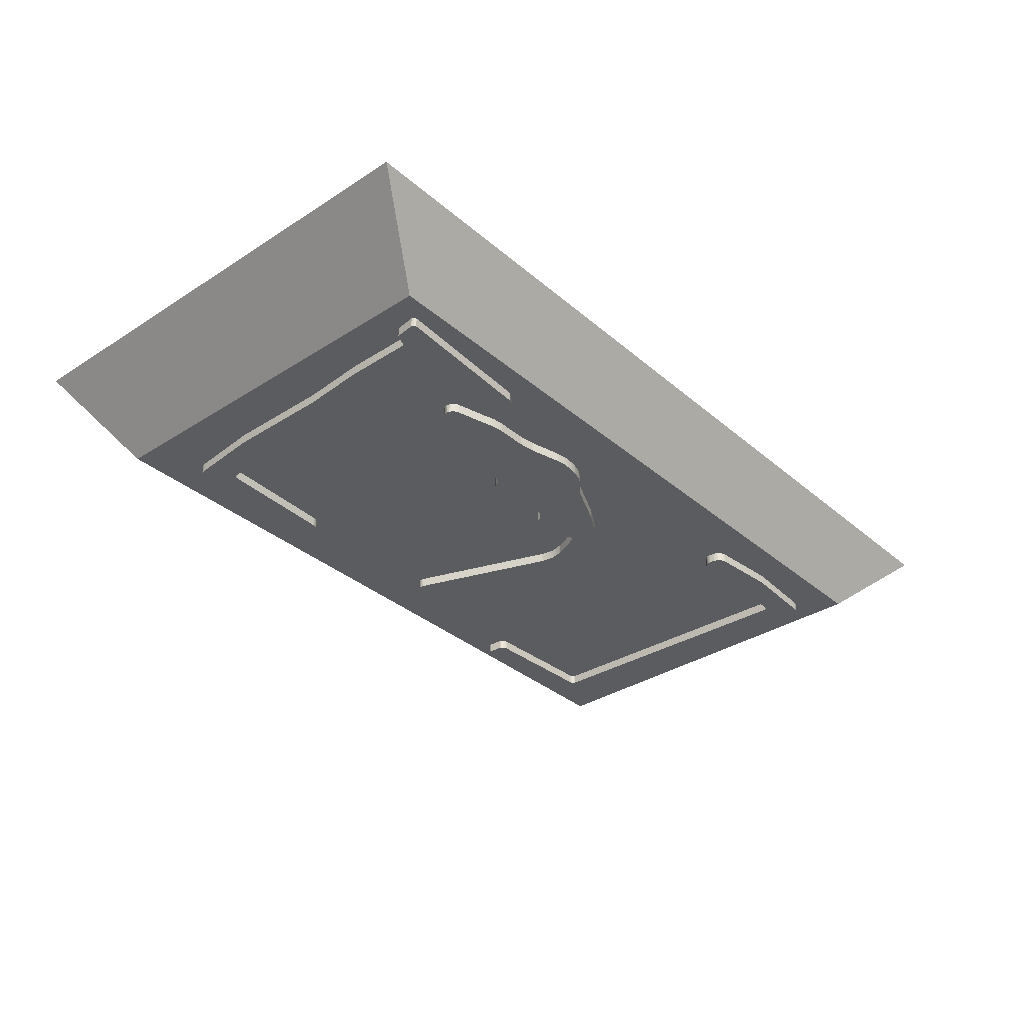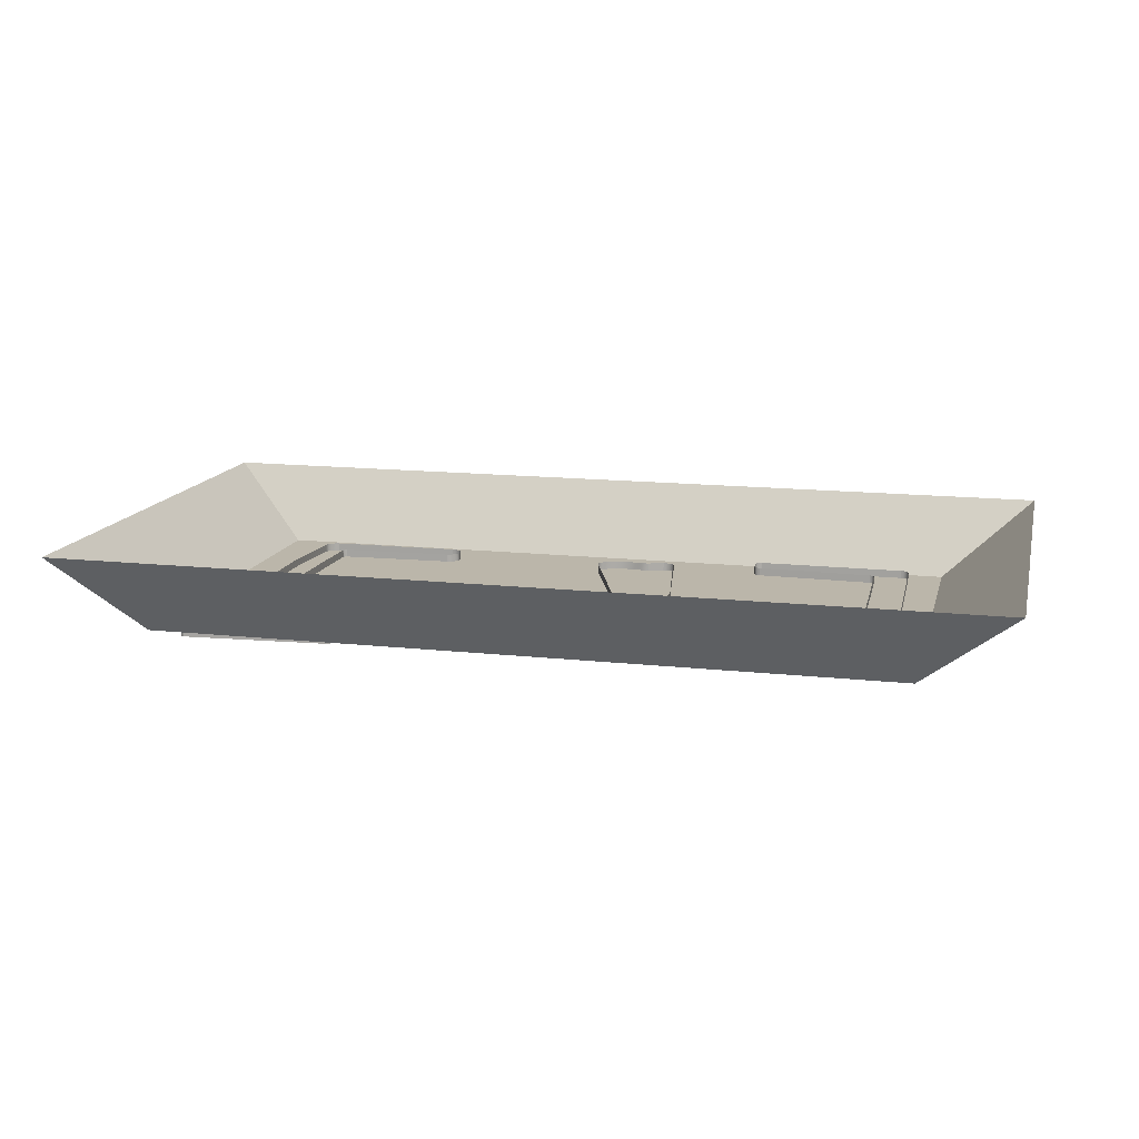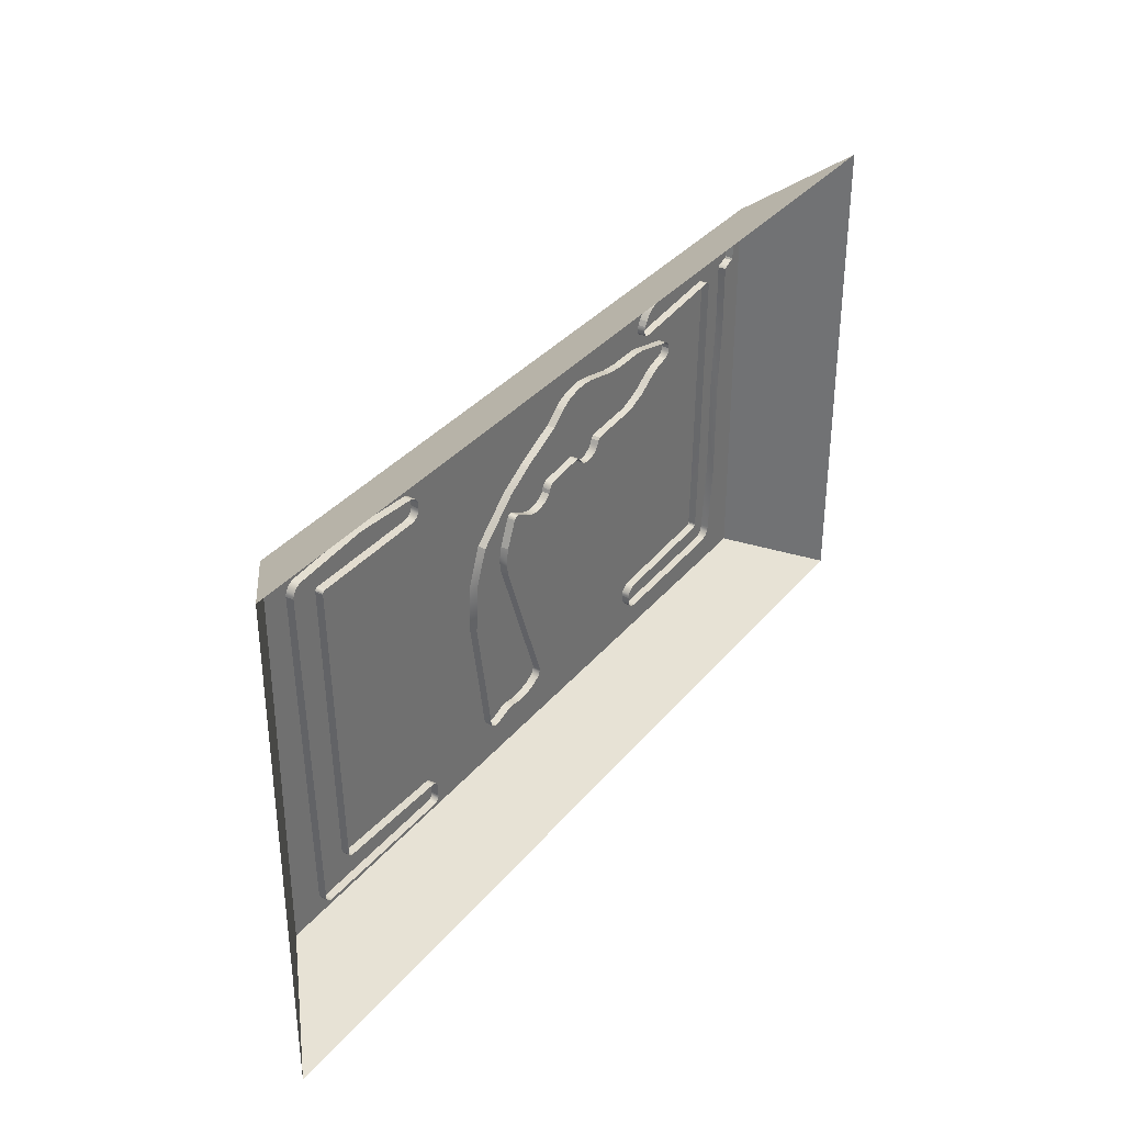
<metadata>
{"format":"obj","ext":"obj","renderer":"f3d","projection":"perspective","resolution":1024,"background":"white","views":[{"elev":-34.0,"azim":131.0,"up":"+Z"},{"elev":14.0,"azim":-166.3,"up":"+Z"},{"elev":34.9,"azim":-56.3,"up":"+Y"}]}
</metadata>
<code>
o bouton_6
v 0.4007 0.2475 0.951
v 0.401 0.2471 0.951
v 0.3962 0.2488 0.951
v 0.4088 0.2159 0.951
v 0.4112 0.2125 0.951
v 0.3944 0.2122 0.951
v 0.335 0.25 0.951
v 0.341 0.2536 0.951
v 0.3491 0.2529 0.951
v 0.3491 0.2529 0.9532
v 0.3494 0.2529 0.9532
v 0.3494 0.2529 0.951
v 0.3497 0.2528 0.9532
v 0.3497 0.2528 0.951
v 0.3501 0.2525 0.9532
v 0.4297 0.202 0.9621
v 0.3154 0.2021 0.9621
v 0.327 0.2081 0.9522
v 0.4297 0.2635 0.9621
v 0.4192 0.208 0.9522
v 0.4193 0.2576 0.9522
v 0.327 0.2577 0.9522
v 0.3154 0.2636 0.9621
v 0.3962 0.2488 0.9532
v 0.4001 0.2479 0.9532
v 0.3949 0.2492 0.951
v 0.3949 0.2492 0.9532
v 0.3936 0.2493 0.951
v 0.3936 0.2493 0.9532
v 0.3899 0.2493 0.951
v 0.3899 0.2493 0.9532
v 0.3877 0.2496 0.951
v 0.3877 0.2496 0.9532
v 0.3838 0.2506 0.951
v 0.3838 0.2506 0.9532
v 0.3825 0.2507 0.951
v 0.3825 0.2507 0.9532
v 0.3811 0.2507 0.951
v 0.3811 0.2507 0.9532
v 0.3803 0.2505 0.951
v 0.3803 0.2505 0.9532
v 0.379 0.2501 0.951
v 0.379 0.2501 0.9532
v 0.3778 0.2495 0.951
v 0.3778 0.2495 0.9532
v 0.376 0.248 0.951
v 0.376 0.248 0.9532
v 0.3708 0.2456 0.951
v 0.3708 0.2456 0.9532
v 0.3673 0.2436 0.951
v 0.3673 0.2436 0.9532
v 0.3622 0.2393 0.951
v 0.3622 0.2393 0.9532
v 0.3605 0.235 0.951
v 0.3605 0.235 0.9532
v 0.3602 0.2289 0.951
v 0.3602 0.2289 0.9532
v 0.3618 0.2192 0.951
v 0.3618 0.2192 0.9532
v 0.3626 0.2141 0.951
v 0.3626 0.2141 0.9532
v 0.3627 0.2137 0.951
v 0.3627 0.2137 0.9532
v 0.3629 0.2134 0.951
v 0.3629 0.2134 0.9532
v 0.3633 0.2132 0.951
v 0.3633 0.2132 0.9532
v 0.3637 0.2131 0.951
v 0.3637 0.2131 0.9532
v 0.3641 0.2132 0.951
v 0.3641 0.2132 0.9532
v 0.3661 0.2138 0.951
v 0.3661 0.2138 0.9532
v 0.3668 0.2139 0.951
v 0.3668 0.2139 0.9532
v 0.3674 0.2138 0.951
v 0.3674 0.2138 0.9532
v 0.3685 0.2136 0.951
v 0.3685 0.2136 0.9532
v 0.37 0.2137 0.951
v 0.37 0.2137 0.9532
v 0.3714 0.2141 0.951
v 0.3714 0.2141 0.9532
v 0.3723 0.2146 0.951
v 0.3723 0.2146 0.9532
v 0.3726 0.2149 0.951
v 0.3726 0.2149 0.9532
v 0.3727 0.2153 0.951
v 0.3727 0.2153 0.9532
v 0.3728 0.2155 0.951
v 0.3728 0.2155 0.9532
v 0.3727 0.2158 0.951
v 0.3727 0.2158 0.9532
v 0.3665 0.2333 0.951
v 0.3665 0.2333 0.9532
v 0.3662 0.235 0.951
v 0.3662 0.235 0.9532
v 0.3666 0.2367 0.951
v 0.3666 0.2367 0.9532
v 0.368 0.2399 0.951
v 0.368 0.2399 0.9532
v 0.3681 0.24 0.951
v 0.3681 0.24 0.9532
v 0.3683 0.2402 0.951
v 0.3683 0.2402 0.9532
v 0.3685 0.2402 0.951
v 0.3685 0.2402 0.9532
v 0.3687 0.2402 0.951
v 0.3687 0.2402 0.9532
v 0.3689 0.2401 0.951
v 0.3689 0.2401 0.9532
v 0.3708 0.239 0.951
v 0.3708 0.239 0.9532
v 0.3718 0.2387 0.951
v 0.3718 0.2387 0.9532
v 0.3729 0.2386 0.951
v 0.3729 0.2386 0.9532
v 0.3739 0.2389 0.951
v 0.3739 0.2389 0.9532
v 0.3745 0.2392 0.951
v 0.3745 0.2392 0.9532
v 0.3749 0.2397 0.951
v 0.3749 0.2397 0.9532
v 0.3751 0.2401 0.951
v 0.3751 0.2401 0.9532
v 0.3752 0.2404 0.951
v 0.3752 0.2404 0.9532
v 0.3755 0.2407 0.951
v 0.3755 0.2407 0.9532
v 0.3757 0.2408 0.951
v 0.3757 0.2408 0.9532
v 0.376 0.2408 0.951
v 0.376 0.2408 0.9532
v 0.3806 0.2413 0.951
v 0.3806 0.2413 0.9532
v 0.3809 0.2413 0.951
v 0.3809 0.2413 0.9532
v 0.3812 0.2412 0.951
v 0.3812 0.2412 0.9532
v 0.3813 0.2411 0.951
v 0.3813 0.2411 0.9532
v 0.3814 0.2409 0.951
v 0.3814 0.2409 0.9532
v 0.382 0.2402 0.951
v 0.382 0.2402 0.9532
v 0.3824 0.24 0.951
v 0.3824 0.24 0.9532
v 0.3828 0.2399 0.951
v 0.3828 0.2399 0.9532
v 0.3833 0.2399 0.951
v 0.3833 0.2399 0.9532
v 0.3838 0.2399 0.951
v 0.3838 0.2399 0.9532
v 0.3846 0.2404 0.951
v 0.3846 0.2404 0.9532
v 0.3849 0.2407 0.951
v 0.3849 0.2407 0.9532
v 0.3851 0.241 0.951
v 0.3851 0.241 0.9532
v 0.3854 0.2415 0.951
v 0.3854 0.2415 0.9532
v 0.3857 0.2418 0.951
v 0.3857 0.2418 0.9532
v 0.3862 0.2419 0.951
v 0.3862 0.2419 0.9532
v 0.3868 0.2419 0.951
v 0.3868 0.2419 0.9532
v 0.3924 0.2422 0.951
v 0.3924 0.2422 0.9532
v 0.3951 0.2432 0.951
v 0.3951 0.2432 0.9532
v 0.3969 0.2444 0.951
v 0.3969 0.2444 0.9532
v 0.3978 0.2449 0.951
v 0.3978 0.2449 0.9532
v 0.3988 0.2453 0.951
v 0.3988 0.2453 0.9532
v 0.4003 0.2456 0.951
v 0.4003 0.2456 0.9532
v 0.4007 0.2459 0.951
v 0.4007 0.2459 0.9532
v 0.4009 0.2462 0.951
v 0.4009 0.2462 0.9532
v 0.401 0.2466 0.951
v 0.401 0.2466 0.9532
v 0.401 0.2471 0.9532
v 0.4007 0.2475 0.9532
v 0.4005 0.2477 0.951
v 0.4005 0.2477 0.9532
v 0.4001 0.2479 0.951
v 0.4112 0.2125 0.9532
v 0.3944 0.2122 0.9532
v 0.4118 0.2126 0.951
v 0.4118 0.2126 0.9532
v 0.4122 0.2129 0.951
v 0.4122 0.2129 0.9532
v 0.4126 0.2133 0.951
v 0.4126 0.2133 0.9532
v 0.4127 0.2136 0.951
v 0.4127 0.2136 0.9532
v 0.4127 0.2139 0.951
v 0.4127 0.2139 0.9532
v 0.4135 0.2225 0.951
v 0.4135 0.2225 0.9532
v 0.4136 0.2355 0.951
v 0.4136 0.2355 0.9532
v 0.4142 0.2435 0.951
v 0.4142 0.2435 0.9532
v 0.4142 0.2517 0.951
v 0.4142 0.2517 0.9532
v 0.4145 0.252 0.951
v 0.4145 0.252 0.9532
v 0.4148 0.2521 0.951
v 0.4148 0.2521 0.9532
v 0.4157 0.2523 0.951
v 0.4157 0.2523 0.9532
v 0.4159 0.2526 0.951
v 0.4159 0.2526 0.9532
v 0.4162 0.255 0.951
v 0.4162 0.255 0.9532
v 0.4161 0.2552 0.951
v 0.4161 0.2552 0.9532
v 0.4159 0.2553 0.951
v 0.4159 0.2553 0.9532
v 0.4158 0.2554 0.951
v 0.4158 0.2554 0.9532
v 0.3977 0.2543 0.951
v 0.3977 0.2543 0.9532
v 0.3965 0.2536 0.951
v 0.3965 0.2536 0.9532
v 0.3957 0.2528 0.951
v 0.3957 0.2528 0.9532
v 0.3954 0.2521 0.951
v 0.3954 0.2521 0.9532
v 0.3953 0.2517 0.951
v 0.3953 0.2517 0.9532
v 0.3953 0.2514 0.951
v 0.3953 0.2514 0.9532
v 0.3954 0.2511 0.951
v 0.3954 0.2511 0.9532
v 0.3956 0.2508 0.951
v 0.3956 0.2508 0.9532
v 0.3957 0.2508 0.951
v 0.3957 0.2508 0.9532
v 0.3958 0.2507 0.951
v 0.3958 0.2507 0.9532
v 0.4096 0.2518 0.951
v 0.4096 0.2518 0.9532
v 0.4098 0.2517 0.951
v 0.4098 0.2517 0.9532
v 0.41 0.2516 0.951
v 0.41 0.2516 0.9532
v 0.4101 0.2515 0.951
v 0.4101 0.2515 0.9532
v 0.4102 0.2513 0.951
v 0.4102 0.2513 0.9532
v 0.4102 0.2512 0.951
v 0.4102 0.2512 0.9532
v 0.4098 0.2359 0.951
v 0.4098 0.2359 0.9532
v 0.4095 0.224 0.951
v 0.4095 0.224 0.9532
v 0.4093 0.2163 0.951
v 0.4093 0.2163 0.9532
v 0.4092 0.2162 0.951
v 0.4092 0.2162 0.9532
v 0.4091 0.2161 0.951
v 0.4091 0.2161 0.9532
v 0.409 0.216 0.951
v 0.409 0.216 0.9532
v 0.4088 0.2159 0.9532
v 0.3942 0.2154 0.951
v 0.3942 0.2154 0.9532
v 0.3938 0.2153 0.951
v 0.3938 0.2153 0.9532
v 0.3934 0.2151 0.951
v 0.3934 0.2151 0.9532
v 0.393 0.2146 0.951
v 0.393 0.2146 0.9532
v 0.3929 0.2144 0.951
v 0.3929 0.2144 0.9532
v 0.3929 0.2141 0.951
v 0.3929 0.2141 0.9532
v 0.393 0.2134 0.951
v 0.393 0.2134 0.9532
v 0.3931 0.213 0.951
v 0.3931 0.213 0.9532
v 0.3934 0.2126 0.951
v 0.3934 0.2126 0.9532
v 0.3939 0.2123 0.951
v 0.3939 0.2123 0.9532
v 0.3941 0.2123 0.951
v 0.3941 0.2123 0.9532
v 0.341 0.2536 0.9532
v 0.3317 0.253 0.951
v 0.3317 0.253 0.9532
v 0.3311 0.2529 0.951
v 0.3311 0.2529 0.9532
v 0.3306 0.2526 0.951
v 0.3306 0.2526 0.9532
v 0.3303 0.2522 0.951
v 0.3303 0.2522 0.9532
v 0.3302 0.2519 0.951
v 0.3302 0.2519 0.9532
v 0.3301 0.2516 0.951
v 0.3301 0.2516 0.9532
v 0.3312 0.2108 0.951
v 0.3312 0.2108 0.9532
v 0.3313 0.2105 0.951
v 0.3313 0.2105 0.9532
v 0.3315 0.2102 0.951
v 0.3315 0.2102 0.9532
v 0.3318 0.21 0.951
v 0.3318 0.21 0.9532
v 0.332 0.2099 0.951
v 0.332 0.2099 0.9532
v 0.3322 0.2099 0.951
v 0.3322 0.2099 0.9532
v 0.351 0.2098 0.951
v 0.351 0.2098 0.9532
v 0.3513 0.2099 0.951
v 0.3513 0.2099 0.9532
v 0.3516 0.21 0.951
v 0.3516 0.21 0.9532
v 0.3518 0.2102 0.951
v 0.3518 0.2102 0.9532
v 0.3519 0.2104 0.951
v 0.3519 0.2104 0.9532
v 0.3519 0.2106 0.951
v 0.3519 0.2106 0.9532
v 0.3517 0.2122 0.951
v 0.3517 0.2122 0.9532
v 0.3517 0.2125 0.951
v 0.3517 0.2125 0.9532
v 0.3515 0.2127 0.951
v 0.3515 0.2127 0.9532
v 0.3512 0.2128 0.951
v 0.3512 0.2128 0.9532
v 0.3509 0.2129 0.951
v 0.3509 0.2129 0.9532
v 0.3361 0.2135 0.951
v 0.3361 0.2135 0.9532
v 0.3359 0.2135 0.951
v 0.3359 0.2135 0.9532
v 0.3357 0.2136 0.951
v 0.3357 0.2136 0.9532
v 0.3356 0.2138 0.951
v 0.3356 0.2138 0.9532
v 0.3355 0.2139 0.951
v 0.3355 0.2139 0.9532
v 0.3355 0.214 0.951
v 0.3355 0.214 0.9532
v 0.3345 0.2496 0.951
v 0.3345 0.2496 0.9532
v 0.3345 0.2497 0.951
v 0.3345 0.2497 0.9532
v 0.3346 0.2498 0.951
v 0.3346 0.2498 0.9532
v 0.3348 0.2499 0.951
v 0.3348 0.2499 0.9532
v 0.335 0.25 0.9532
v 0.3494 0.2499 0.951
v 0.3494 0.2499 0.9532
v 0.3498 0.25 0.951
v 0.3498 0.25 0.9532
v 0.3502 0.2502 0.951
v 0.3502 0.2502 0.9532
v 0.3504 0.2505 0.951
v 0.3504 0.2505 0.9532
v 0.3506 0.2508 0.951
v 0.3506 0.2508 0.9532
v 0.3506 0.2511 0.951
v 0.3506 0.2511 0.9532
v 0.3505 0.2518 0.951
v 0.3505 0.2518 0.9532
v 0.3504 0.2522 0.951
v 0.3504 0.2522 0.9532
v 0.3501 0.2525 0.951
f 1 2 3
f 4 5 6
f 7 8 9
f 9 10 11
f 12 11 13
f 14 13 15
f 16 17 18
f 19 16 20
f 21 20 18
f 19 20 21
f 21 18 22
f 16 18 20
f 19 21 22
f 18 23 22
f 19 22 23
f 18 17 23
f 3 24 25
f 26 27 24
f 28 29 27
f 30 31 29
f 32 33 31
f 34 35 33
f 36 37 35
f 38 39 37
f 40 41 39
f 42 43 41
f 44 45 43
f 46 47 45
f 48 49 47
f 50 51 49
f 52 53 51
f 54 55 53
f 56 57 55
f 58 59 57
f 60 61 59
f 62 63 61
f 64 65 63
f 66 67 65
f 68 69 67
f 70 71 69
f 72 73 71
f 74 75 73
f 76 77 75
f 78 79 77
f 80 81 79
f 82 83 81
f 84 85 83
f 86 87 85
f 88 89 87
f 90 91 89
f 92 93 91
f 94 95 93
f 96 97 95
f 98 99 97
f 100 101 99
f 102 103 101
f 104 105 103
f 106 107 105
f 108 109 107
f 110 111 109
f 112 113 111
f 114 115 113
f 116 117 115
f 118 119 117
f 120 121 119
f 122 123 121
f 124 125 123
f 126 127 125
f 128 129 127
f 130 131 129
f 132 133 131
f 134 135 133
f 136 137 135
f 138 139 137
f 140 141 139
f 142 143 141
f 144 145 143
f 146 147 145
f 148 149 147
f 150 151 149
f 152 153 151
f 154 155 153
f 156 157 155
f 158 159 157
f 160 161 159
f 162 163 161
f 164 165 163
f 166 167 165
f 168 169 167
f 170 171 169
f 172 173 171
f 174 175 173
f 176 177 175
f 178 179 177
f 180 181 179
f 182 183 181
f 184 185 183
f 2 186 185
f 1 187 186
f 188 189 187
f 190 25 189
f 5 191 192
f 193 194 191
f 195 196 194
f 197 198 196
f 199 200 198
f 201 202 200
f 203 204 202
f 205 206 204
f 207 208 206
f 209 210 208
f 211 212 210
f 213 214 212
f 215 216 214
f 217 218 216
f 219 220 218
f 221 222 220
f 223 224 222
f 225 226 224
f 227 228 226
f 229 230 228
f 231 232 230
f 233 234 232
f 235 236 234
f 237 238 236
f 239 240 238
f 241 242 240
f 243 244 242
f 245 246 244
f 247 248 246
f 249 250 248
f 251 252 250
f 253 254 252
f 255 256 254
f 257 258 256
f 259 260 258
f 261 262 260
f 263 264 262
f 265 266 264
f 267 268 266
f 269 270 268
f 4 271 270
f 272 273 271
f 274 275 273
f 276 277 275
f 278 279 277
f 280 281 279
f 282 283 281
f 284 285 283
f 286 287 285
f 288 289 287
f 290 291 289
f 292 293 291
f 6 192 293
f 8 294 10
f 295 296 294
f 297 298 296
f 299 300 298
f 301 302 300
f 303 304 302
f 305 306 304
f 307 308 306
f 309 310 308
f 311 312 310
f 313 314 312
f 315 316 314
f 317 318 316
f 319 320 318
f 321 322 320
f 323 324 322
f 325 326 324
f 327 328 326
f 329 330 328
f 331 332 330
f 333 334 332
f 335 336 334
f 337 338 336
f 339 340 338
f 341 342 340
f 343 344 342
f 345 346 344
f 347 348 346
f 349 350 348
f 351 352 350
f 353 354 352
f 355 356 354
f 357 358 356
f 359 360 358
f 7 361 360
f 362 363 361
f 364 365 363
f 366 367 365
f 368 369 367
f 370 371 369
f 372 373 371
f 374 375 373
f 376 377 375
f 378 15 377
f 12 9 11
f 14 12 13
f 378 14 15
f 190 3 25
f 3 26 24
f 26 28 27
f 28 30 29
f 30 32 31
f 32 34 33
f 34 36 35
f 36 38 37
f 38 40 39
f 40 42 41
f 42 44 43
f 44 46 45
f 46 48 47
f 48 50 49
f 50 52 51
f 52 54 53
f 54 56 55
f 56 58 57
f 58 60 59
f 60 62 61
f 62 64 63
f 64 66 65
f 66 68 67
f 68 70 69
f 70 72 71
f 72 74 73
f 74 76 75
f 76 78 77
f 78 80 79
f 80 82 81
f 82 84 83
f 84 86 85
f 86 88 87
f 88 90 89
f 90 92 91
f 92 94 93
f 94 96 95
f 96 98 97
f 98 100 99
f 100 102 101
f 102 104 103
f 104 106 105
f 106 108 107
f 108 110 109
f 110 112 111
f 112 114 113
f 114 116 115
f 116 118 117
f 118 120 119
f 120 122 121
f 122 124 123
f 124 126 125
f 126 128 127
f 128 130 129
f 130 132 131
f 132 134 133
f 134 136 135
f 136 138 137
f 138 140 139
f 140 142 141
f 142 144 143
f 144 146 145
f 146 148 147
f 148 150 149
f 150 152 151
f 152 154 153
f 154 156 155
f 156 158 157
f 158 160 159
f 160 162 161
f 162 164 163
f 164 166 165
f 166 168 167
f 168 170 169
f 170 172 171
f 172 174 173
f 174 176 175
f 176 178 177
f 178 180 179
f 180 182 181
f 182 184 183
f 184 2 185
f 2 1 186
f 1 188 187
f 188 190 189
f 6 5 192
f 5 193 191
f 193 195 194
f 195 197 196
f 197 199 198
f 199 201 200
f 201 203 202
f 203 205 204
f 205 207 206
f 207 209 208
f 209 211 210
f 211 213 212
f 213 215 214
f 215 217 216
f 217 219 218
f 219 221 220
f 221 223 222
f 223 225 224
f 225 227 226
f 227 229 228
f 229 231 230
f 231 233 232
f 233 235 234
f 235 237 236
f 237 239 238
f 239 241 240
f 241 243 242
f 243 245 244
f 245 247 246
f 247 249 248
f 249 251 250
f 251 253 252
f 253 255 254
f 255 257 256
f 257 259 258
f 259 261 260
f 261 263 262
f 263 265 264
f 265 267 266
f 267 269 268
f 269 4 270
f 4 272 271
f 272 274 273
f 274 276 275
f 276 278 277
f 278 280 279
f 280 282 281
f 282 284 283
f 284 286 285
f 286 288 287
f 288 290 289
f 290 292 291
f 292 6 293
f 9 8 10
f 8 295 294
f 295 297 296
f 297 299 298
f 299 301 300
f 301 303 302
f 303 305 304
f 305 307 306
f 307 309 308
f 309 311 310
f 311 313 312
f 313 315 314
f 315 317 316
f 317 319 318
f 319 321 320
f 321 323 322
f 323 325 324
f 325 327 326
f 327 329 328
f 329 331 330
f 331 333 332
f 333 335 334
f 335 337 336
f 337 339 338
f 339 341 340
f 341 343 342
f 343 345 344
f 345 347 346
f 347 349 348
f 349 351 350
f 351 353 352
f 353 355 354
f 355 357 356
f 357 359 358
f 359 7 360
f 7 362 361
f 362 364 363
f 364 366 365
f 366 368 367
f 368 370 369
f 370 372 371
f 372 374 373
f 374 376 375
f 376 378 377
f 164 26 3
f 28 26 164
f 164 162 30
f 32 30 148
f 32 140 138
f 34 138 136
f 136 38 36
f 40 38 136
f 42 40 134
f 46 44 134
f 132 48 46
f 50 48 110
f 52 50 102
f 54 52 98
f 54 96 94
f 58 56 94
f 58 74 72
f 64 62 60
f 68 66 64
f 60 70 68
f 72 70 60
f 94 76 74
f 94 78 76
f 80 78 94
f 82 80 92
f 82 90 88
f 88 86 84
f 100 98 52
f 104 102 50
f 106 104 50
f 108 106 50
f 110 48 132
f 114 112 132
f 126 118 116
f 120 118 126
f 126 124 122
f 128 126 116
f 116 132 130
f 142 140 32
f 32 146 144
f 150 148 30
f 152 150 30
f 30 160 154
f 160 158 156
f 30 162 160
f 166 164 174
f 168 166 172
f 176 174 164
f 178 176 3
f 3 182 180
f 184 182 3
f 1 190 188
f 5 199 195
f 199 197 195
f 201 199 5
f 205 203 201
f 209 207 205
f 211 209 257
f 213 211 257
f 215 213 257
f 217 215 257
f 257 221 219
f 257 223 221
f 225 223 257
f 227 225 247
f 231 229 247
f 233 231 239
f 239 237 235
f 231 243 241
f 245 243 231
f 249 247 225
f 251 249 225
f 253 251 225
f 255 253 225
f 259 257 209
f 261 259 205
f 201 263 261
f 201 265 263
f 265 201 267
f 269 267 201
f 4 269 201
f 272 286 284
f 284 276 274
f 278 276 284
f 284 282 280
f 272 290 288
f 292 290 272
f 6 292 272
f 295 8 7
f 295 303 299
f 303 301 299
f 305 303 295
f 305 353 351
f 307 317 315
f 311 309 315
f 319 317 341
f 319 337 335
f 323 321 335
f 335 327 325
f 329 327 335
f 335 333 331
f 339 337 319
f 343 341 317
f 345 343 317
f 307 347 345
f 349 347 307
f 351 349 307
f 355 353 305
f 357 355 305
f 359 357 305
f 7 359 305
f 9 364 362
f 366 364 9
f 370 368 9
f 374 372 9
f 378 376 9
f 9 12 14
f 176 164 3
f 28 164 30
f 146 32 148
f 34 32 138
f 36 34 136
f 134 40 136
f 44 42 134
f 132 46 134
f 108 50 110
f 100 52 102
f 96 54 98
f 56 54 94
f 74 58 94
f 60 58 72
f 64 60 68
f 92 80 94
f 90 82 92
f 84 82 88
f 112 110 132
f 116 114 132
f 122 120 126
f 128 116 130
f 142 32 144
f 152 30 154
f 154 160 156
f 172 166 174
f 170 168 172
f 180 178 3
f 2 184 3
f 193 5 195
f 219 217 257
f 255 225 257
f 229 227 247
f 245 231 247
f 235 233 239
f 239 231 241
f 205 259 209
f 201 261 205
f 5 4 201
f 274 272 284
f 280 278 284
f 286 272 288
f 297 295 299
f 307 305 351
f 309 307 315
f 313 311 315
f 339 319 341
f 321 319 335
f 325 323 335
f 331 329 335
f 317 307 345
f 295 7 305
f 368 366 9
f 372 370 9
f 376 374 9
f 14 378 9
f 190 1 3
f 272 4 6
f 362 7 9

</code>
